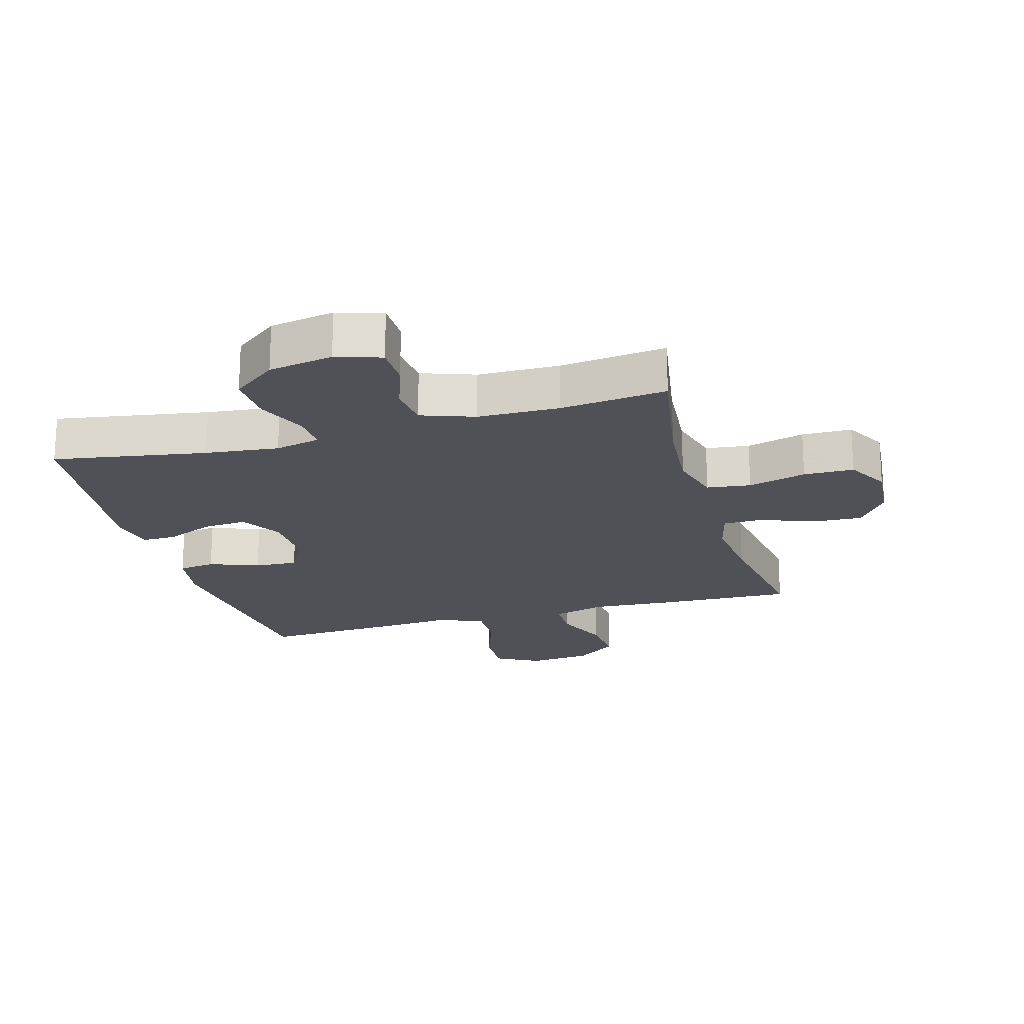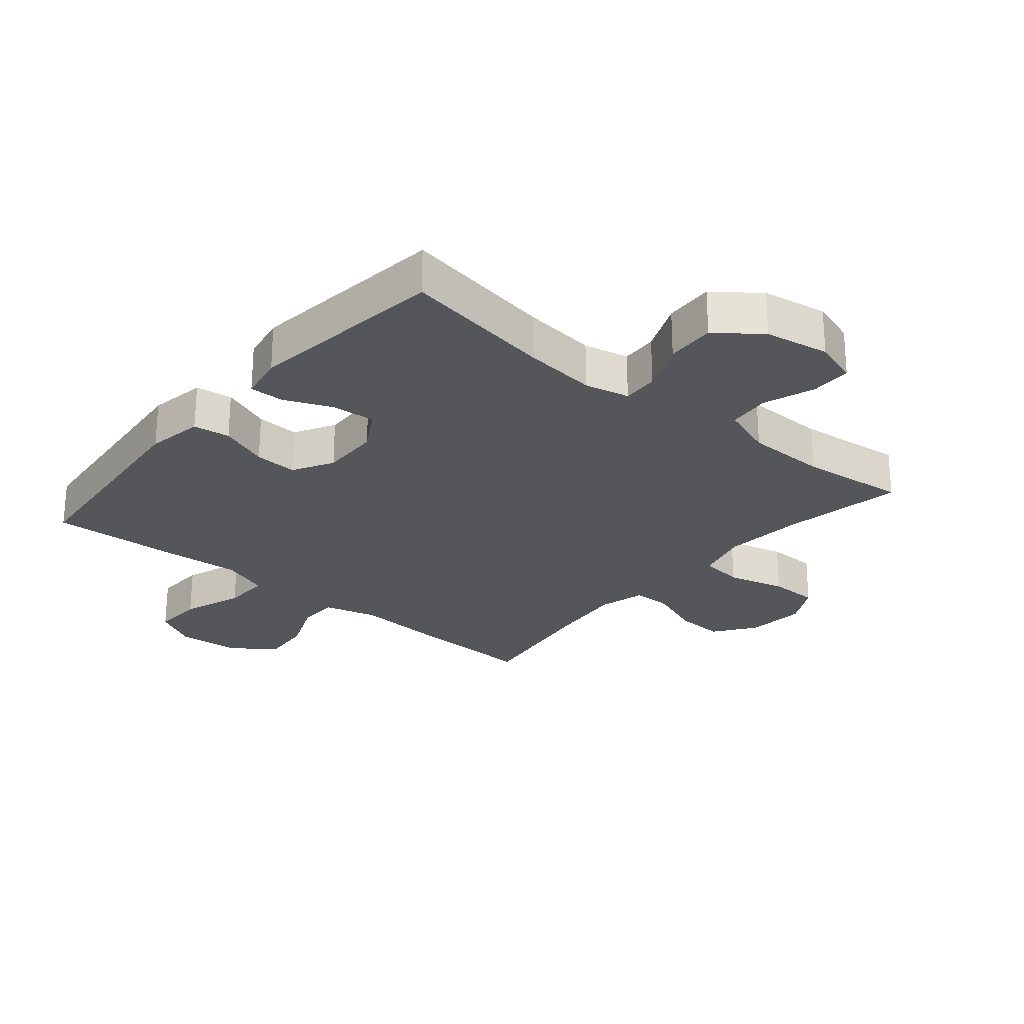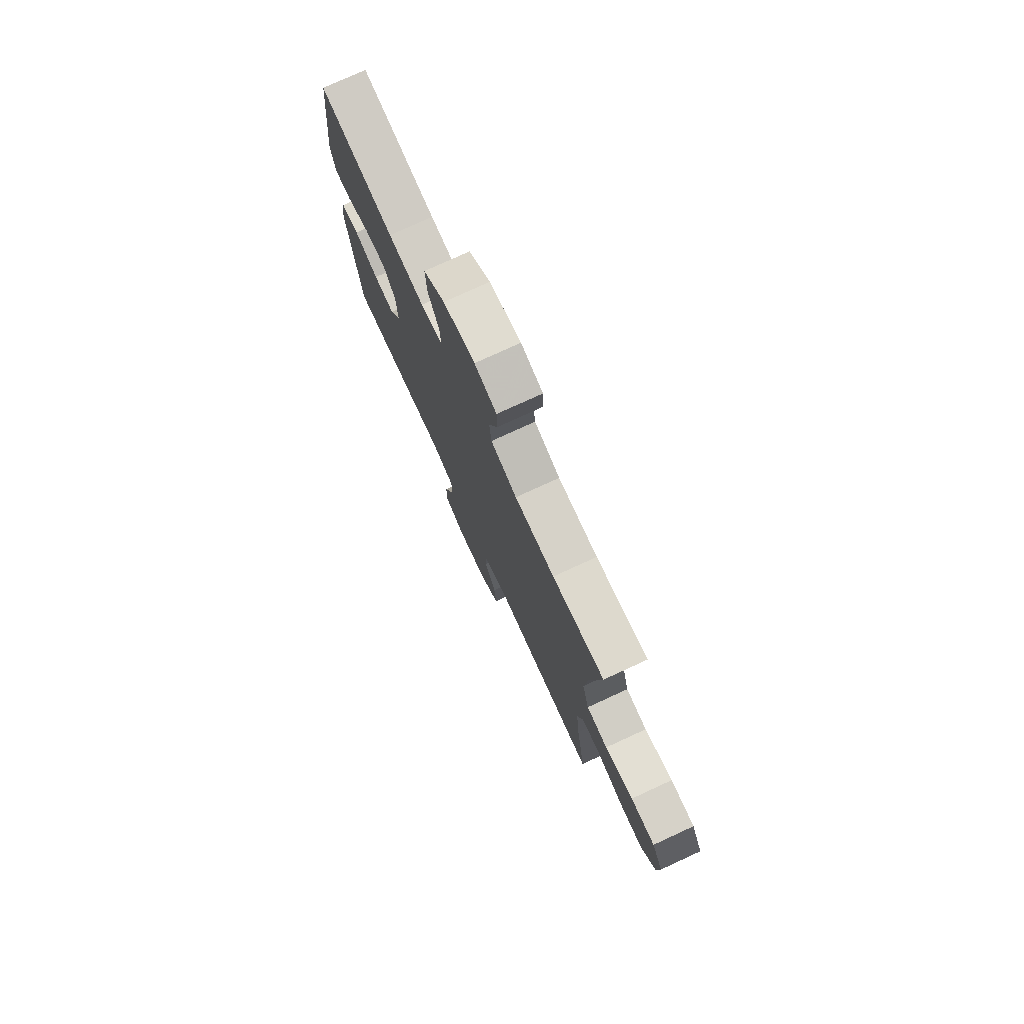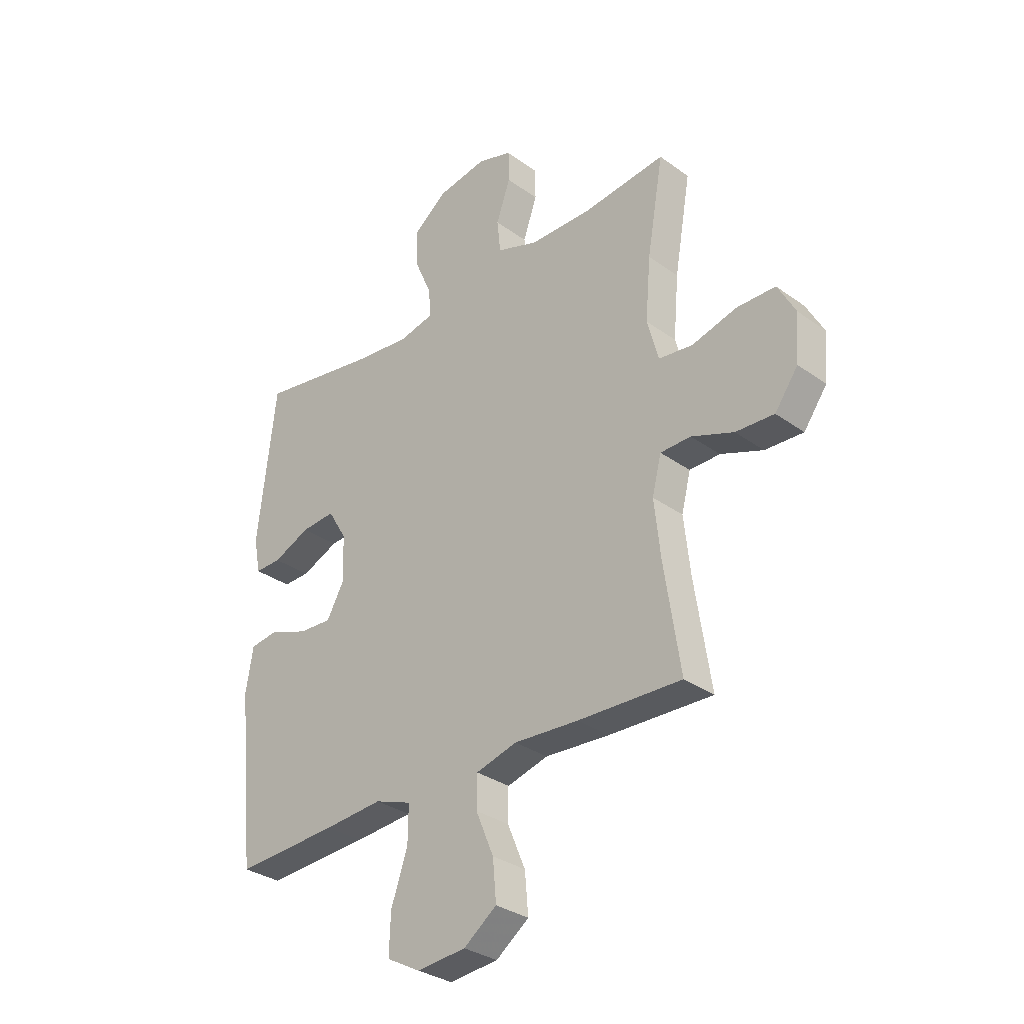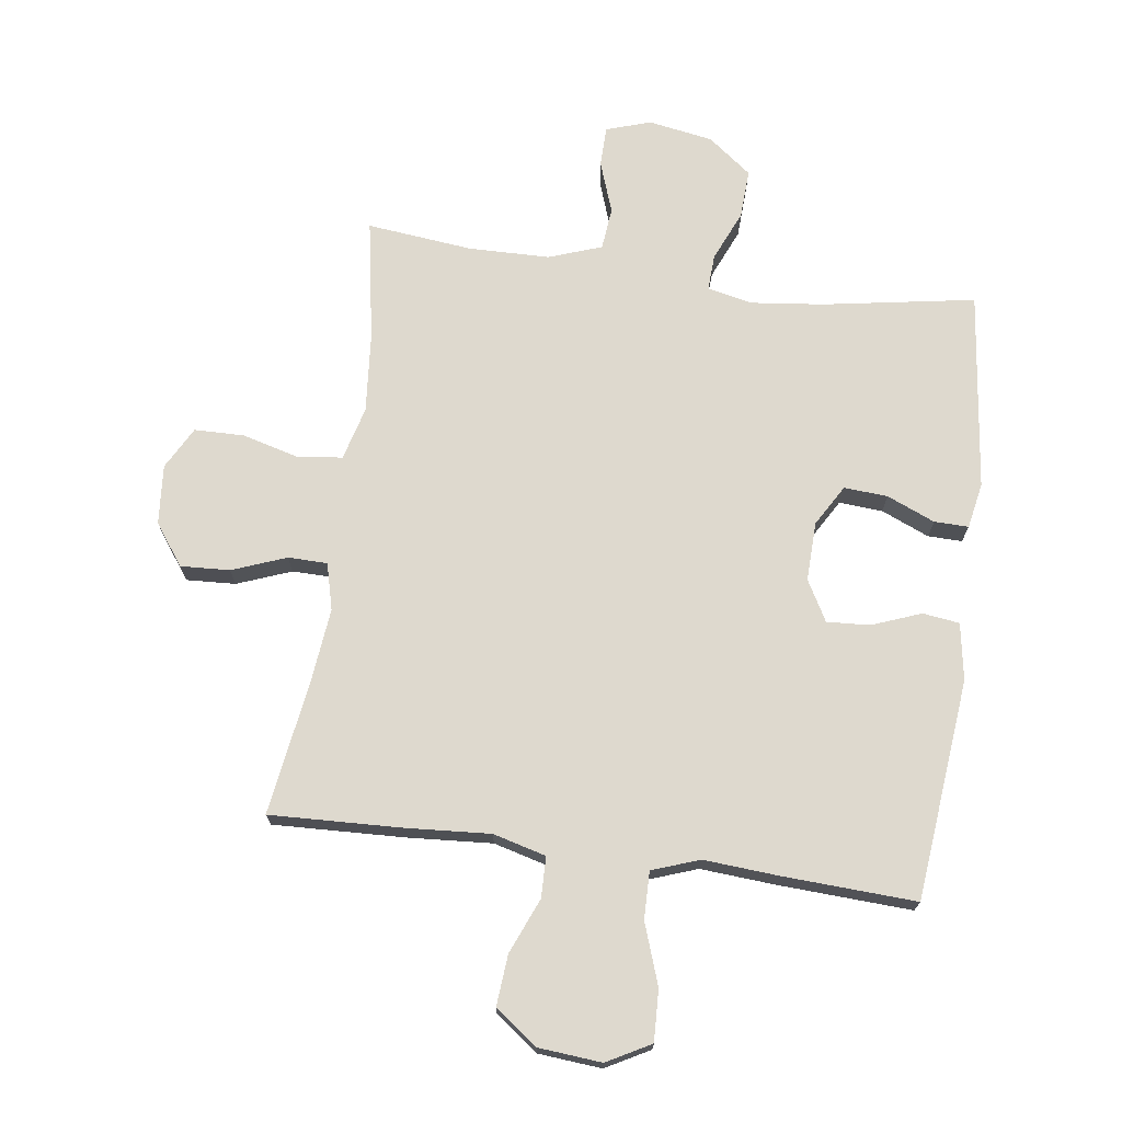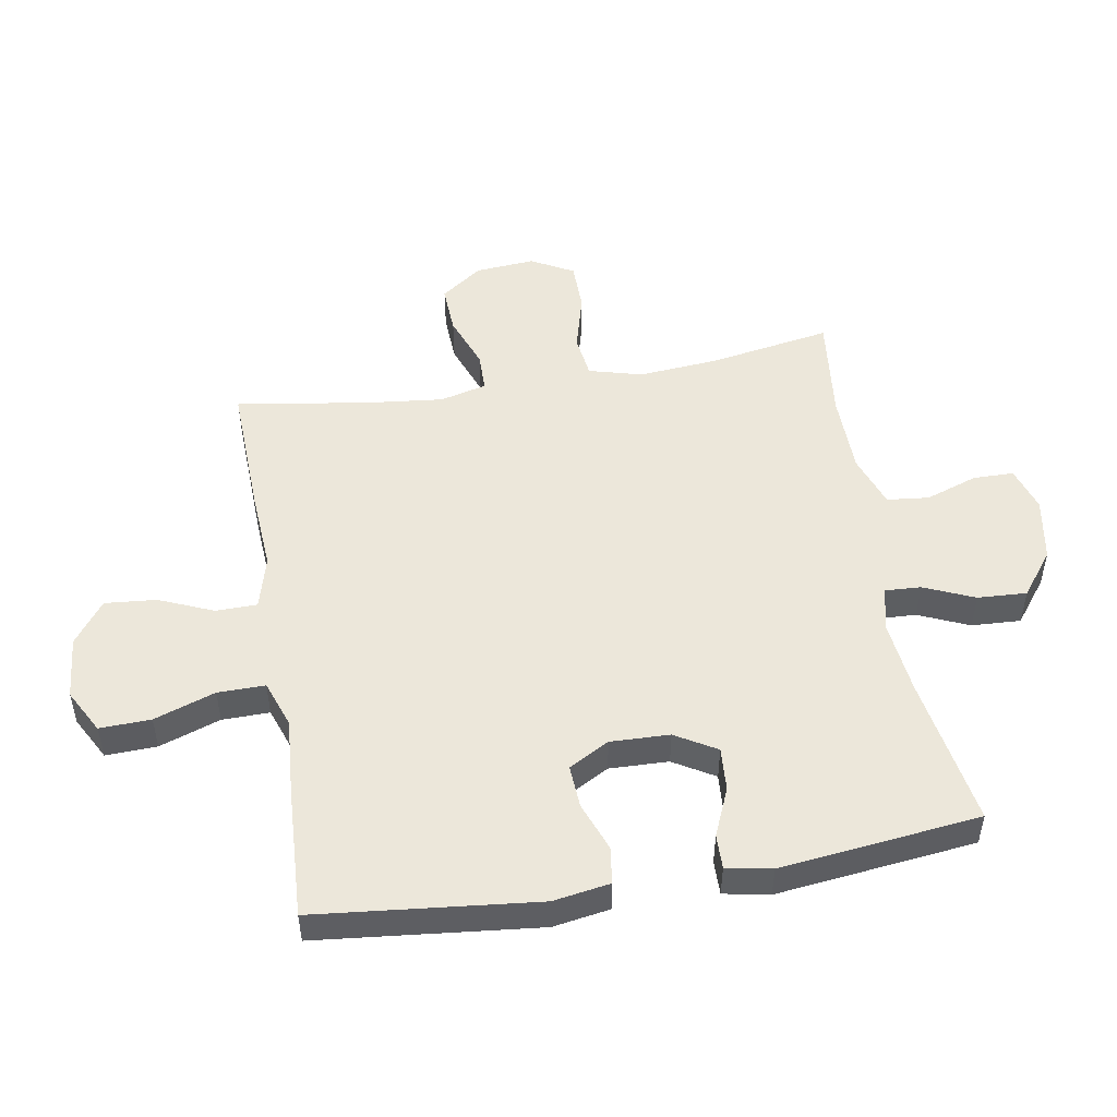
<metadata>
{"format":"obj","ext":"obj","renderer":"f3d","projection":"perspective","resolution":1024,"background":"white","views":[{"elev":-20.3,"azim":15.9,"up":"+Y"},{"elev":-25.6,"azim":-40.2,"up":"+Y"},{"elev":76.9,"azim":65.3,"up":"+Z"},{"elev":-31.9,"azim":44.7,"up":"+Z"},{"elev":71.5,"azim":-172.3,"up":"+Y"},{"elev":50.4,"azim":-99.6,"up":"+Y"}]}
</metadata>
<code>
v -0.5 0.07 -0.5
v -0.537 0.07 -0.145
v -0.522 0.07 -0.054
v -0.463 0.07 -0.046
v -0.384 0.07 -0.076
v -0.315 0.07 -0.08
v -0.279 0.07 -0.015
v -0.282 0.07 0.08
v -0.321 0.07 0.146
v -0.391 0.07 0.141
v -0.468 0.07 0.108
v -0.523 0.07 0.107
v -0.537 0.07 0.18
v -0.5 0.07 0.5
v -0.256 0.07 0.459
v -0.139 0.07 0.446
v -0.067 0.07 0.462
v -0.07 0.07 0.52
v -0.105 0.07 0.601
v -0.109 0.07 0.68
v -0.039 0.07 0.734
v 0.064 0.07 0.752
v 0.136 0.07 0.729
v 0.137 0.07 0.664
v 0.108 0.07 0.581
v 0.115 0.07 0.513
v 0.2 0.07 0.483
v 0.33 0.07 0.481
v 0.5 0.07 0.5
v 0.466 0.07 0.304
v 0.455 0.07 0.176
v 0.478 0.07 0.09
v 0.548 0.07 0.081
v 0.641 0.07 0.106
v 0.721 0.07 0.105
v 0.758 0.07 0.037
v 0.75 0.07 -0.059
v 0.702 0.07 -0.125
v 0.623 0.07 -0.121
v 0.536 0.07 -0.088
v 0.473 0.07 -0.089
v 0.454 0.07 -0.164
v 0.467 0.07 -0.283
v 0.5 0.07 -0.5
v 0.286 0.07 -0.492
v 0.153 0.07 -0.483
v 0.068 0.07 -0.506
v 0.067 0.07 -0.572
v 0.104 0.07 -0.66
v 0.111 0.07 -0.742
v 0.043 0.07 -0.792
v -0.058 0.07 -0.801
v -0.128 0.07 -0.763
v -0.125 0.07 -0.681
v -0.091 0.07 -0.583
v -0.09 0.07 -0.507
v -0.166 0.07 -0.48
v -0.287 0.07 -0.489
v -0.5 0 -0.5
v -0.537 0 -0.145
v -0.522 0 -0.054
v -0.463 0 -0.046
v -0.384 0 -0.076
v -0.315 0 -0.08
v -0.279 0 -0.015
v -0.282 0 0.08
v -0.321 0 0.146
v -0.391 0 0.141
v -0.468 0 0.108
v -0.523 0 0.107
v -0.537 0 0.18
v -0.5 0 0.5
v -0.256 0 0.459
v -0.139 0 0.446
v -0.067 0 0.462
v -0.07 0 0.52
v -0.105 0 0.601
v -0.109 0 0.68
v -0.039 0 0.734
v 0.064 0 0.752
v 0.136 0 0.729
v 0.137 0 0.664
v 0.108 0 0.581
v 0.115 0 0.513
v 0.2 0 0.483
v 0.33 0 0.481
v 0.5 0 0.5
v 0.466 0 0.304
v 0.455 0 0.176
v 0.478 0 0.09
v 0.548 0 0.081
v 0.641 0 0.106
v 0.721 0 0.105
v 0.758 0 0.037
v 0.75 0 -0.059
v 0.702 0 -0.125
v 0.623 0 -0.121
v 0.536 0 -0.088
v 0.473 0 -0.089
v 0.454 0 -0.164
v 0.467 0 -0.283
v 0.5 0 -0.5
v 0.286 0 -0.492
v 0.153 0 -0.483
v 0.068 0 -0.506
v 0.067 0 -0.572
v 0.104 0 -0.66
v 0.111 0 -0.742
v 0.043 0 -0.792
v -0.058 0 -0.801
v -0.128 0 -0.763
v -0.125 0 -0.681
v -0.091 0 -0.583
v -0.09 0 -0.507
v -0.166 0 -0.48
v -0.287 0 -0.489
f 57 58 1 2
f 56 57 2 3
f 52 53 54 55
f 52 55 56
f 51 52 56
f 48 49 50 51
f 47 48 51 56
f 46 47 56 3
f 43 44 45 46
f 42 43 46
f 41 42 46
f 37 38 39 40
f 37 40 41
f 36 37 41
f 33 34 35 36
f 32 33 36 41
f 31 32 41 46
f 28 29 30
f 27 28 30 31
f 26 27 31 46
f 22 23 24 25
f 18 19 20 21
f 17 18 21 22
f 12 13 14 15
f 10 11 12 15
f 9 10 15 16
f 8 9 16 17
f 46 3 4 5
f 46 5 6
f 26 46 6 7
f 17 22 25 26
f 7 8 17 26
f 60 59 116 115
f 61 60 115 114
f 113 112 111 110
f 114 113 110
f 114 110 109
f 109 108 107 106
f 114 109 106 105
f 61 114 105 104
f 104 103 102 101
f 104 101 100
f 104 100 99
f 98 97 96 95
f 99 98 95
f 99 95 94
f 94 93 92 91
f 99 94 91 90
f 104 99 90 89
f 88 87 86
f 89 88 86 85
f 104 89 85 84
f 83 82 81 80
f 79 78 77 76
f 80 79 76 75
f 73 72 71 70
f 73 70 69 68
f 74 73 68 67
f 75 74 67 66
f 63 62 61 104
f 64 63 104
f 65 64 104 84
f 84 83 80 75
f 84 75 66 65
f 1 59 60 2
f 2 60 61 3
f 3 61 62 4
f 4 62 63 5
f 5 63 64 6
f 6 64 65 7
f 7 65 66 8
f 8 66 67 9
f 9 67 68 10
f 10 68 69 11
f 11 69 70 12
f 12 70 71 13
f 13 71 72 14
f 14 72 73 15
f 15 73 74 16
f 16 74 75 17
f 17 75 76 18
f 18 76 77 19
f 19 77 78 20
f 20 78 79 21
f 21 79 80 22
f 22 80 81 23
f 23 81 82 24
f 24 82 83 25
f 25 83 84 26
f 26 84 85 27
f 27 85 86 28
f 28 86 87 29
f 29 87 88 30
f 30 88 89 31
f 31 89 90 32
f 32 90 91 33
f 33 91 92 34
f 34 92 93 35
f 35 93 94 36
f 36 94 95 37
f 37 95 96 38
f 38 96 97 39
f 39 97 98 40
f 40 98 99 41
f 41 99 100 42
f 42 100 101 43
f 43 101 102 44
f 44 102 103 45
f 45 103 104 46
f 46 104 105 47
f 47 105 106 48
f 48 106 107 49
f 49 107 108 50
f 50 108 109 51
f 51 109 110 52
f 52 110 111 53
f 53 111 112 54
f 54 112 113 55
f 55 113 114 56
f 56 114 115 57
f 57 115 116 58
f 58 116 59 1

</code>
